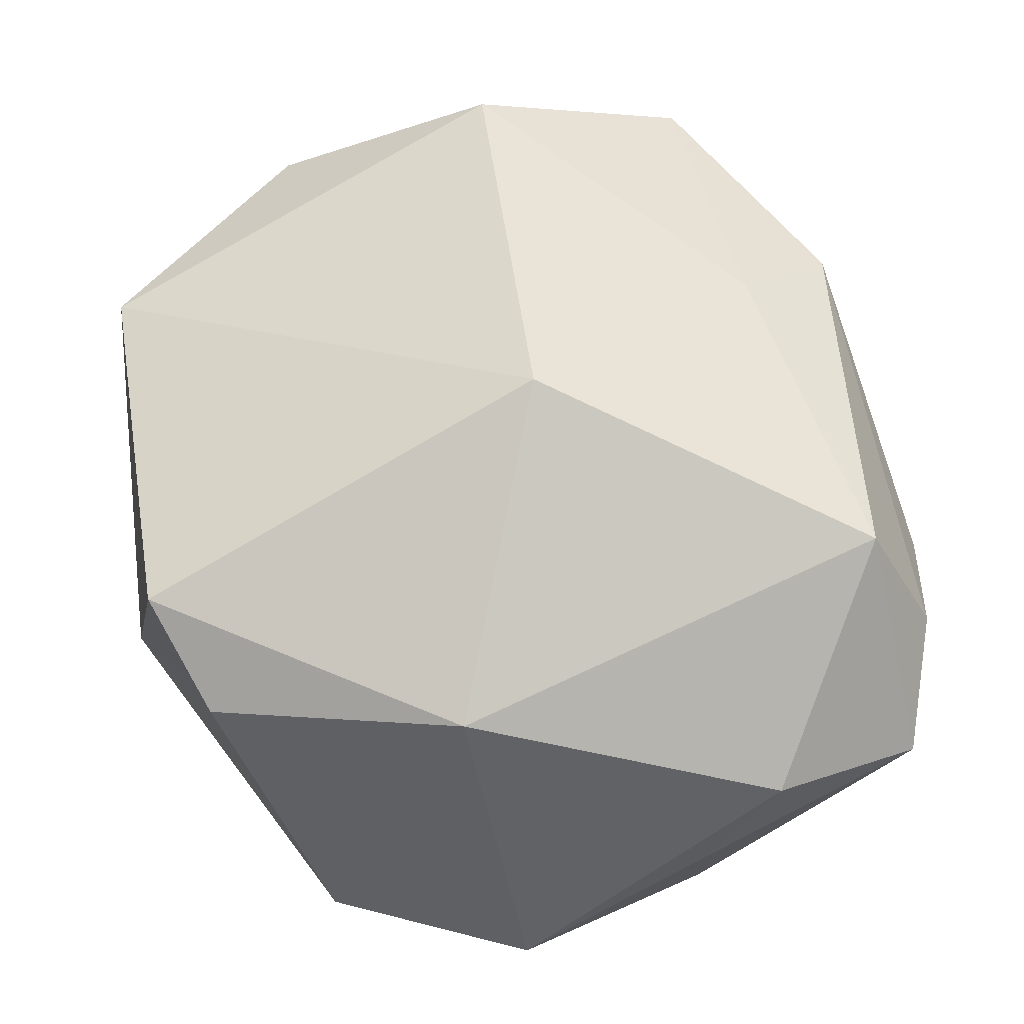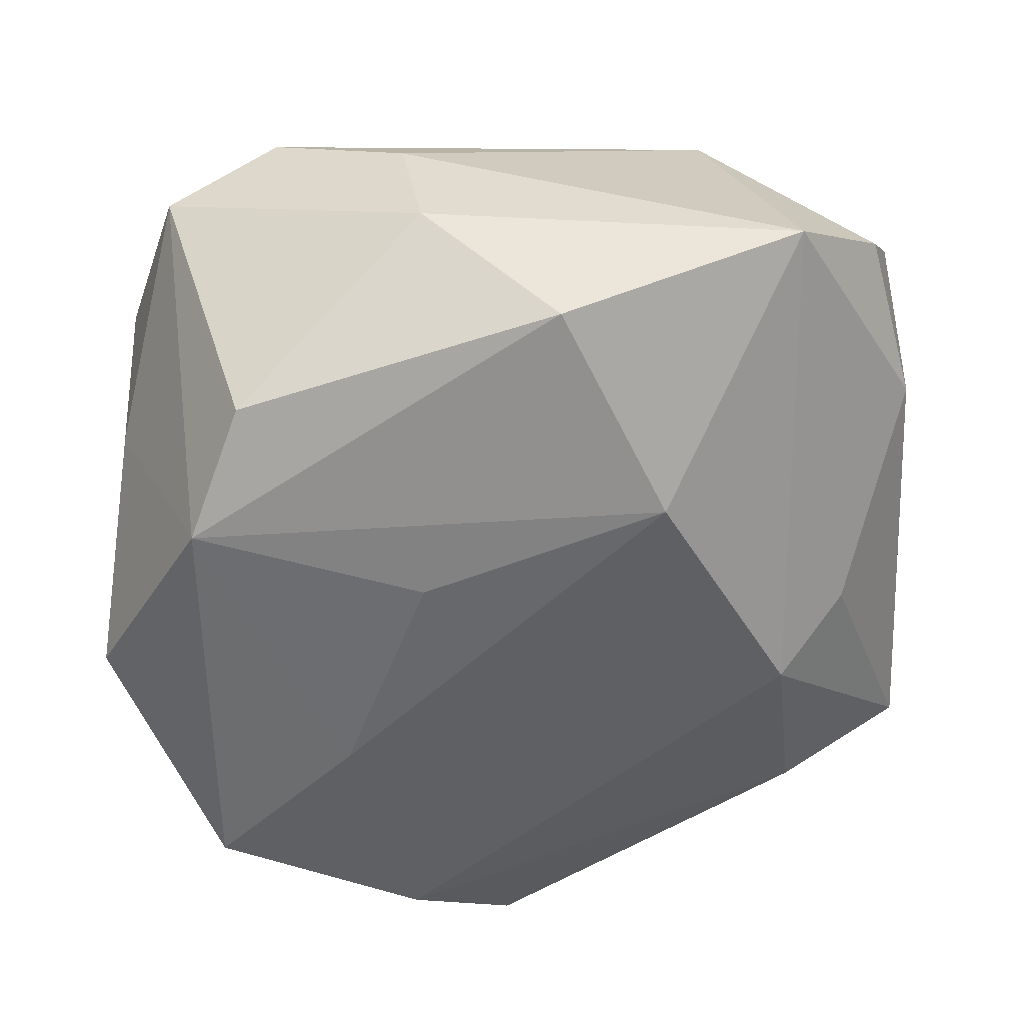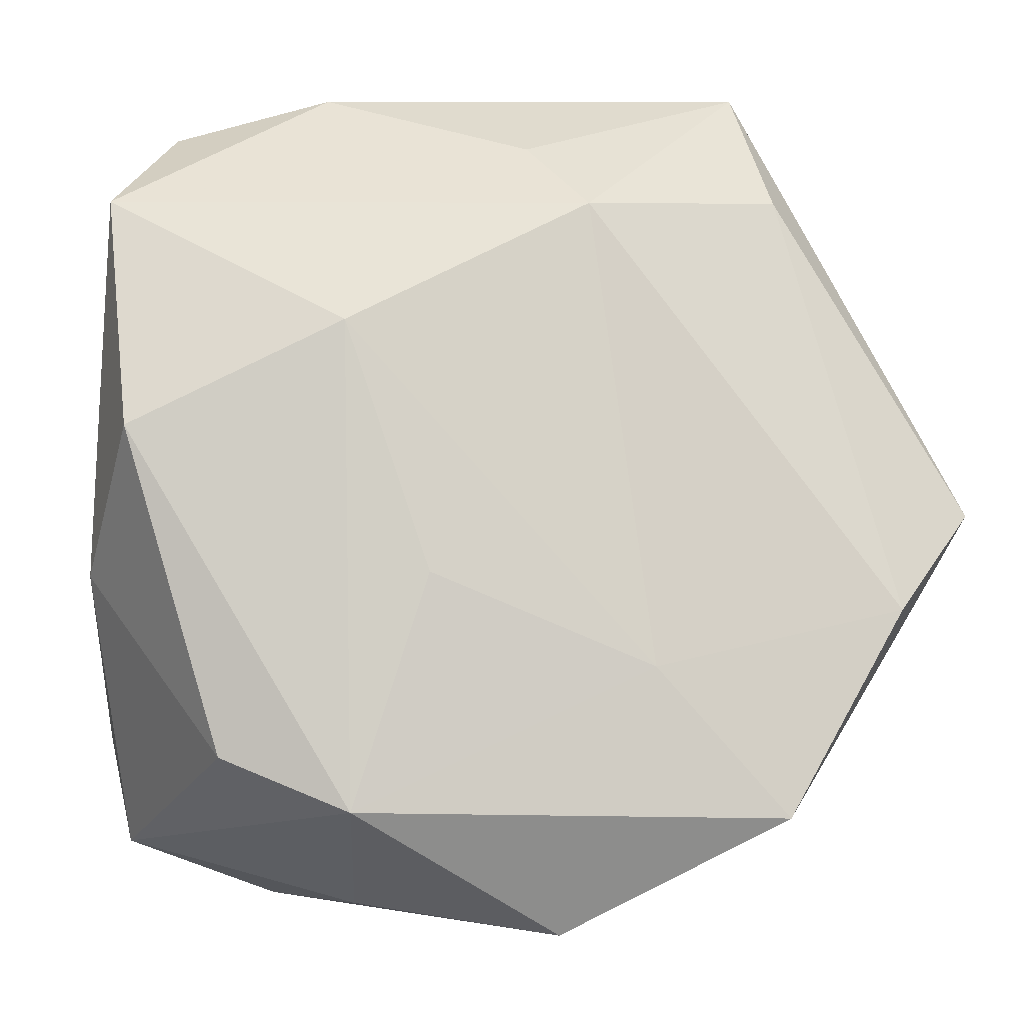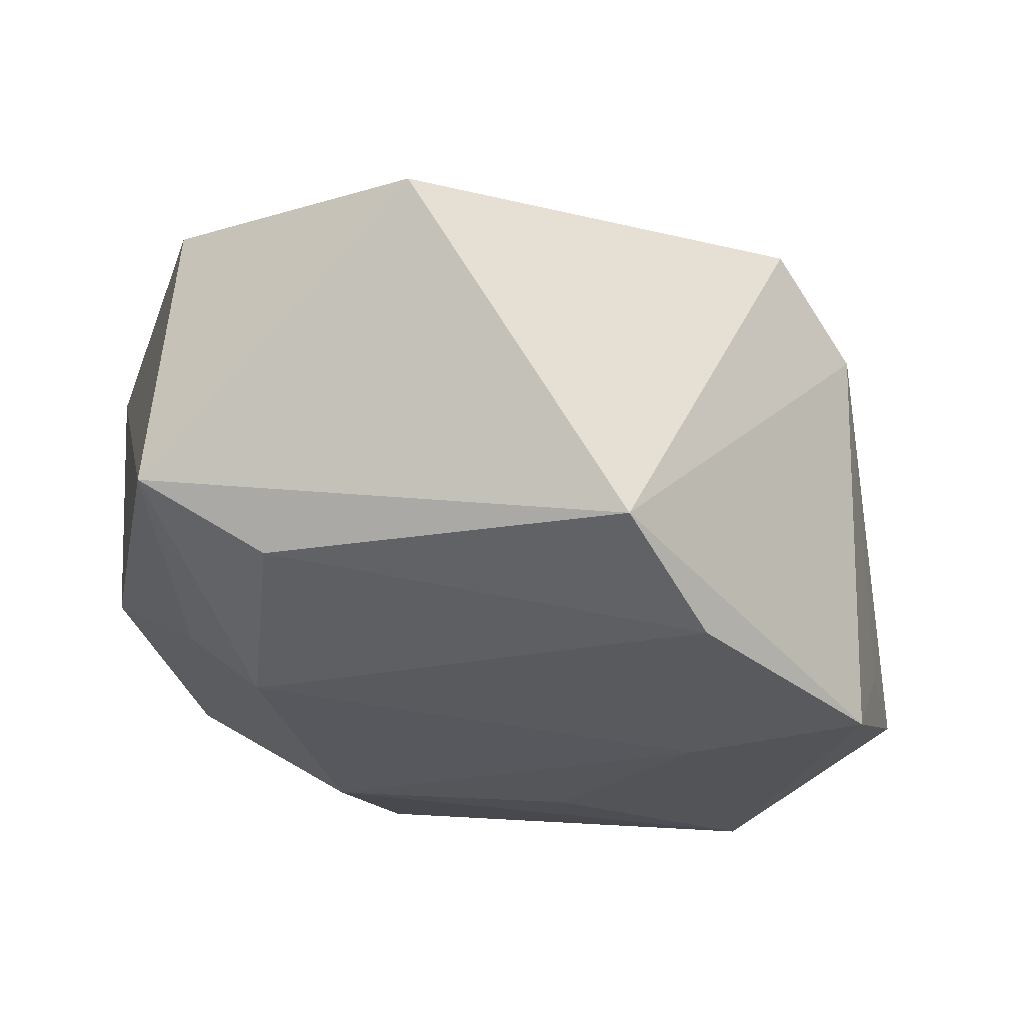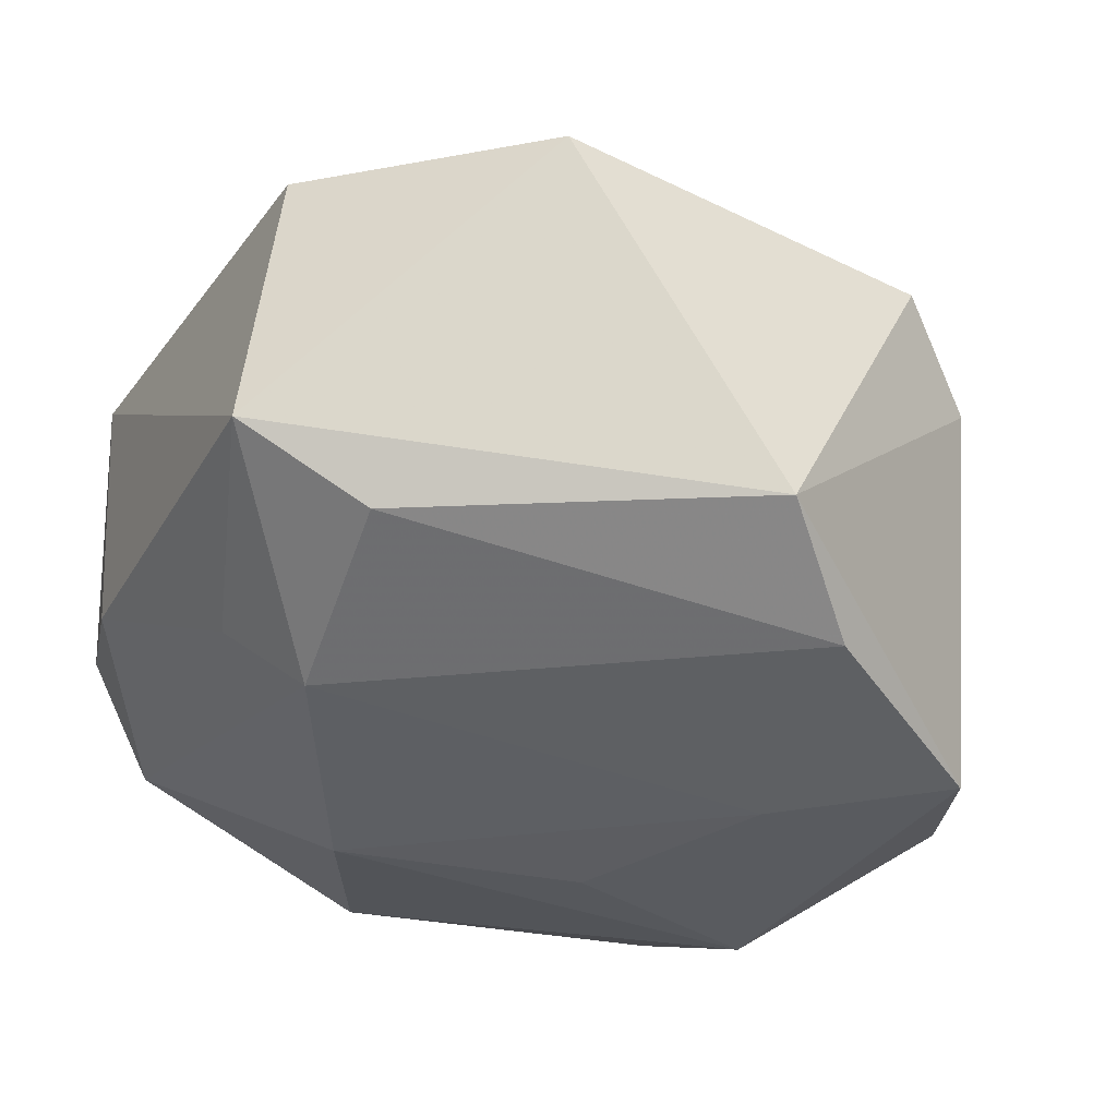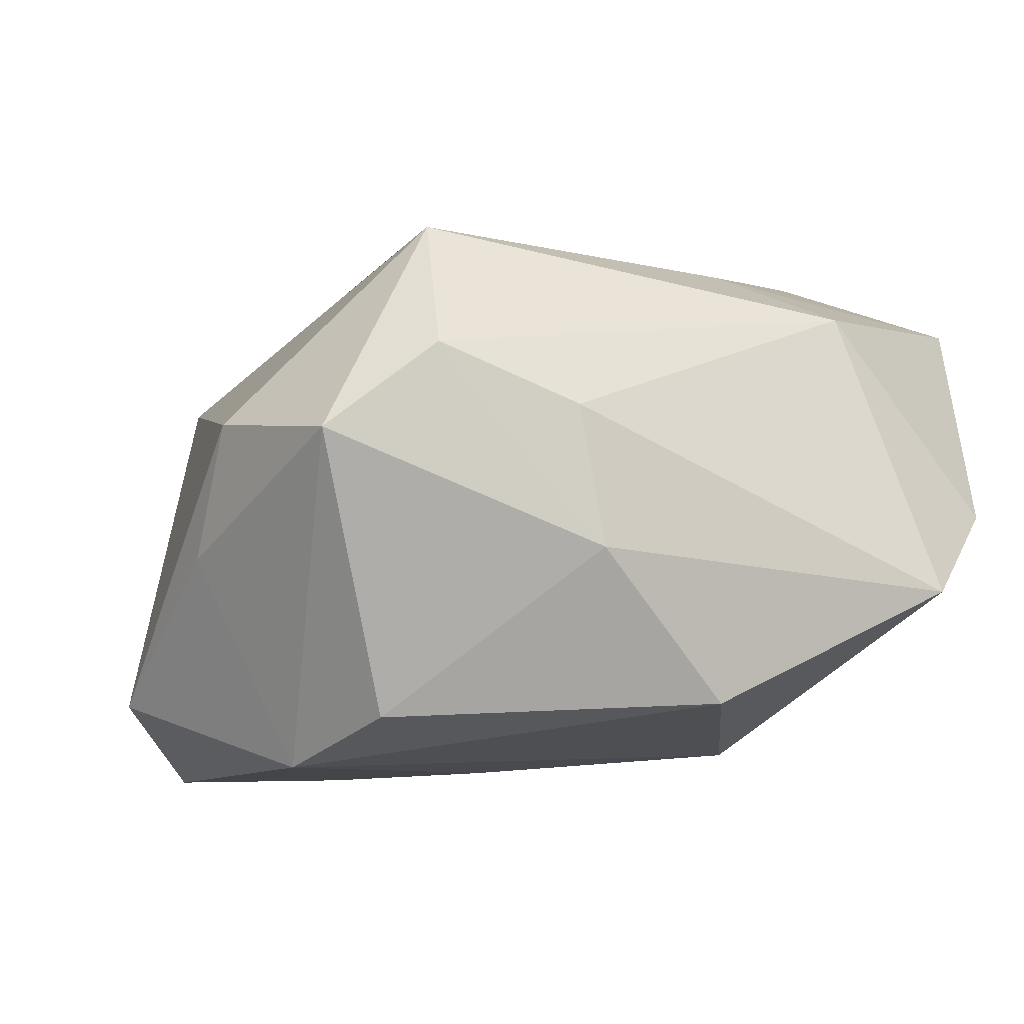
<metadata>
{"format":"obj","ext":"obj","renderer":"f3d","projection":"perspective","resolution":1024,"background":"white","views":[{"elev":51.9,"azim":-3.9,"up":"+Z"},{"elev":-53.9,"azim":91.3,"up":"+Z"},{"elev":-5.3,"azim":171.8,"up":"+Y"},{"elev":-23.2,"azim":-102.4,"up":"+Z"},{"elev":-32.7,"azim":-116.0,"up":"+Z"},{"elev":-8.8,"azim":68.4,"up":"+Z"}]}
</metadata>
<code>
v -0.01949 0.02925 0.01427
v 0.02565 0.02782 -0.001455
v 0.01395 0.03073 -0.004296
v -0.02671 -0.0226 0.005385
v 0.03074 0.02133 -0.008237
v 0.007647 -0.007591 -0.02149
v 0.02937 0.003101 -0.01713
v -0.002508 -0.03374 -0.01626
v -0.007019 -0.02743 0.008662
v 0.03157 -0.008997 0.003936
v 0.01163 -0.03189 -0.006009
v -0.02801 -0.009903 -0.0186
v -0.01148 -0.0293 -0.01503
v 0.02861 -0.02737 0.001524
v -0.008736 -0.01428 -0.02157
v -0.01859 -0.02518 -0.02157
v 0.01853 0.008426 0.01807
v 0.03188 -0.007191 -0.006373
v 0.02647 0.01494 0.01332
v -0.004673 0.02037 -0.01728
v 0.01322 -0.02464 -0.02157
v 0.03027 -0.01932 0.00797
v 0.0151 0.03148 0.01573
v 0.01732 -0.03157 0.003329
v -0.03392 0.01389 0.01329
v -0.0181 0.03148 -0.005998
v -0.03497 -0.002308 -0.01266
v 0.0137 0.01071 -0.02002
v -0.031 -0.01599 0.01171
v -0.02012 0.02194 -0.01196
v 0.02241 -0.0208 -0.0183
v -0.0002203 -0.006154 0.02412
v -0.0007323 0.02554 -0.01207
v -0.002268 0.02591 0.02347
v 0.02511 -0.01844 0.01775
f 25 26 27
f 1 26 25
f 23 26 1
f 12 16 27
f 32 25 29
f 29 25 27
f 28 7 21
f 21 7 31
f 8 16 21
f 22 35 14
f 14 35 24
f 14 21 31
f 34 23 1
f 32 35 34
f 34 25 32
f 1 25 34
f 5 7 28
f 27 26 30
f 30 12 27
f 27 16 4
f 4 29 27
f 28 21 6
f 11 24 8
f 11 14 24
f 8 21 11
f 21 14 11
f 23 34 17
f 17 34 35
f 7 5 18
f 22 14 18
f 31 7 18
f 18 14 31
f 26 23 3
f 12 30 20
f 20 30 26
f 20 5 28
f 13 16 8
f 8 4 13
f 13 4 16
f 15 21 16
f 15 6 21
f 28 6 15
f 15 20 28
f 16 12 15
f 12 20 15
f 24 35 9
f 9 35 32
f 8 24 9
f 9 4 8
f 29 4 9
f 32 29 9
f 22 18 10
f 10 18 5
f 19 10 5
f 23 17 19
f 19 17 35
f 19 35 22
f 22 10 19
f 26 3 33
f 33 20 26
f 33 3 5
f 5 20 33
f 23 19 2
f 2 19 5
f 2 3 23
f 5 3 2

</code>
